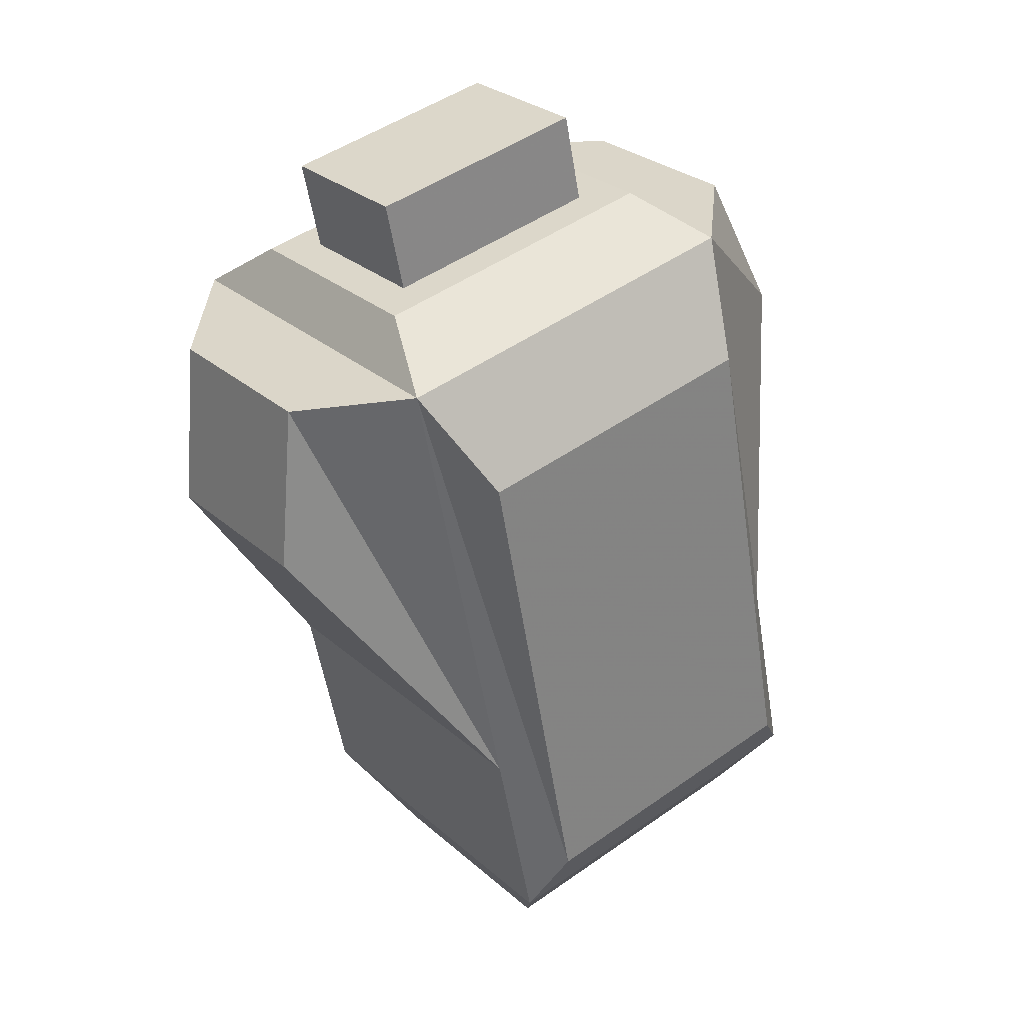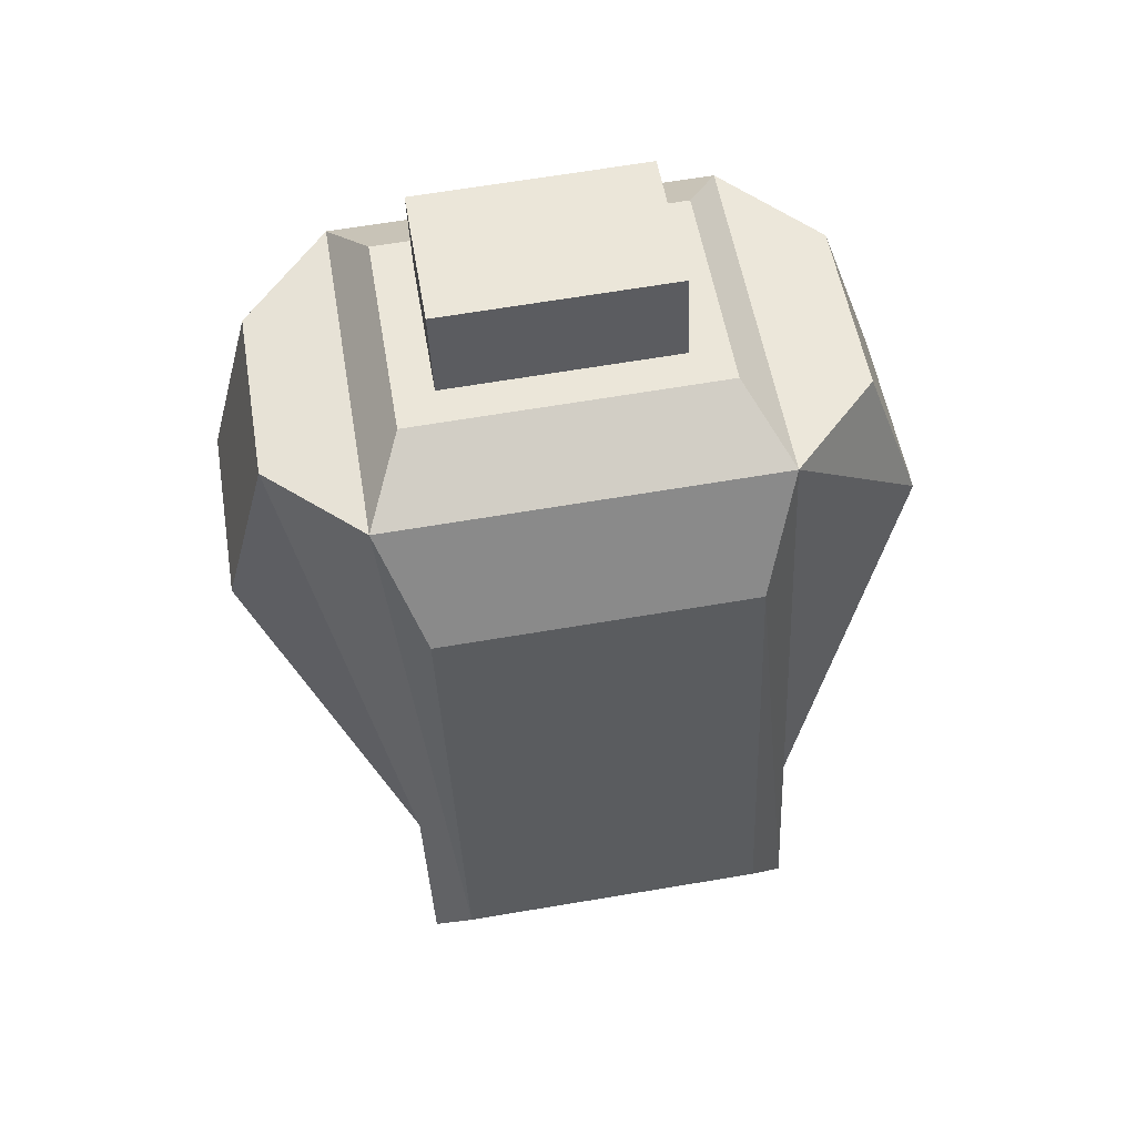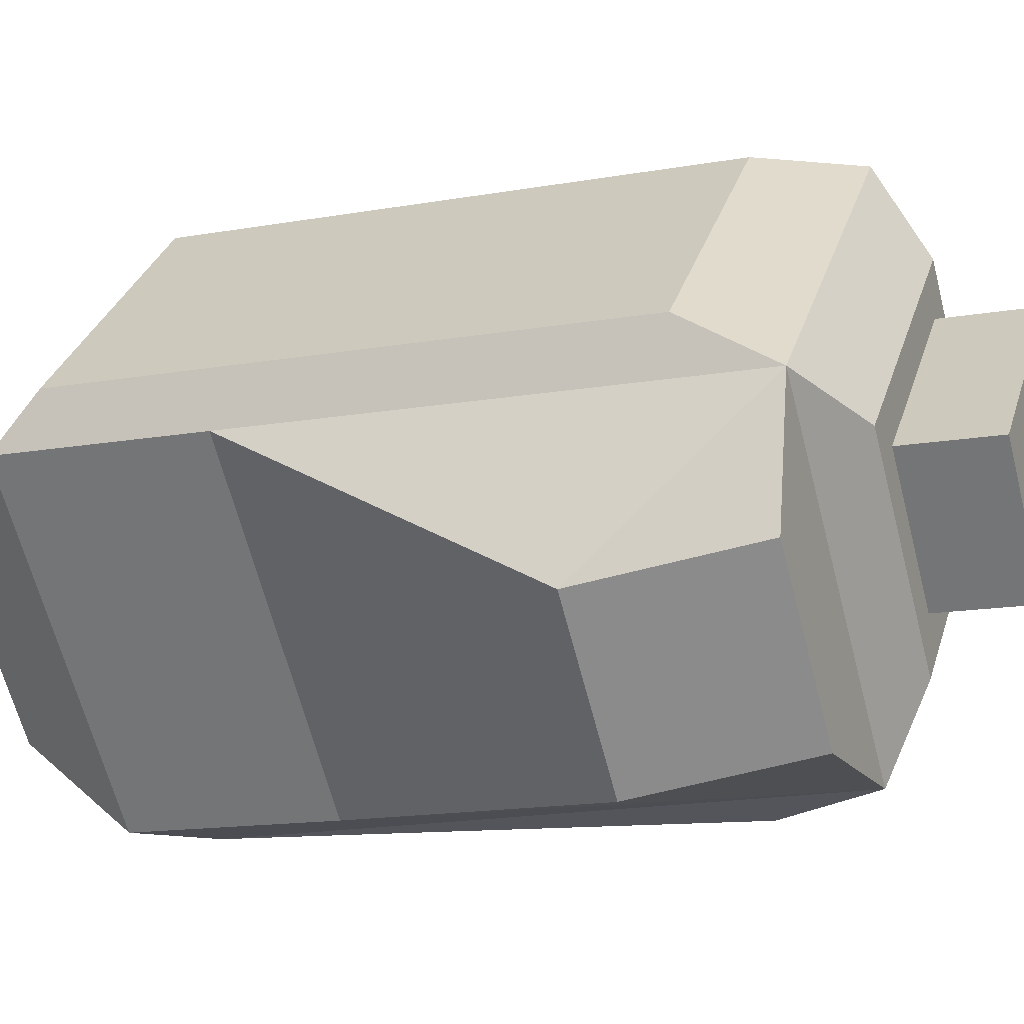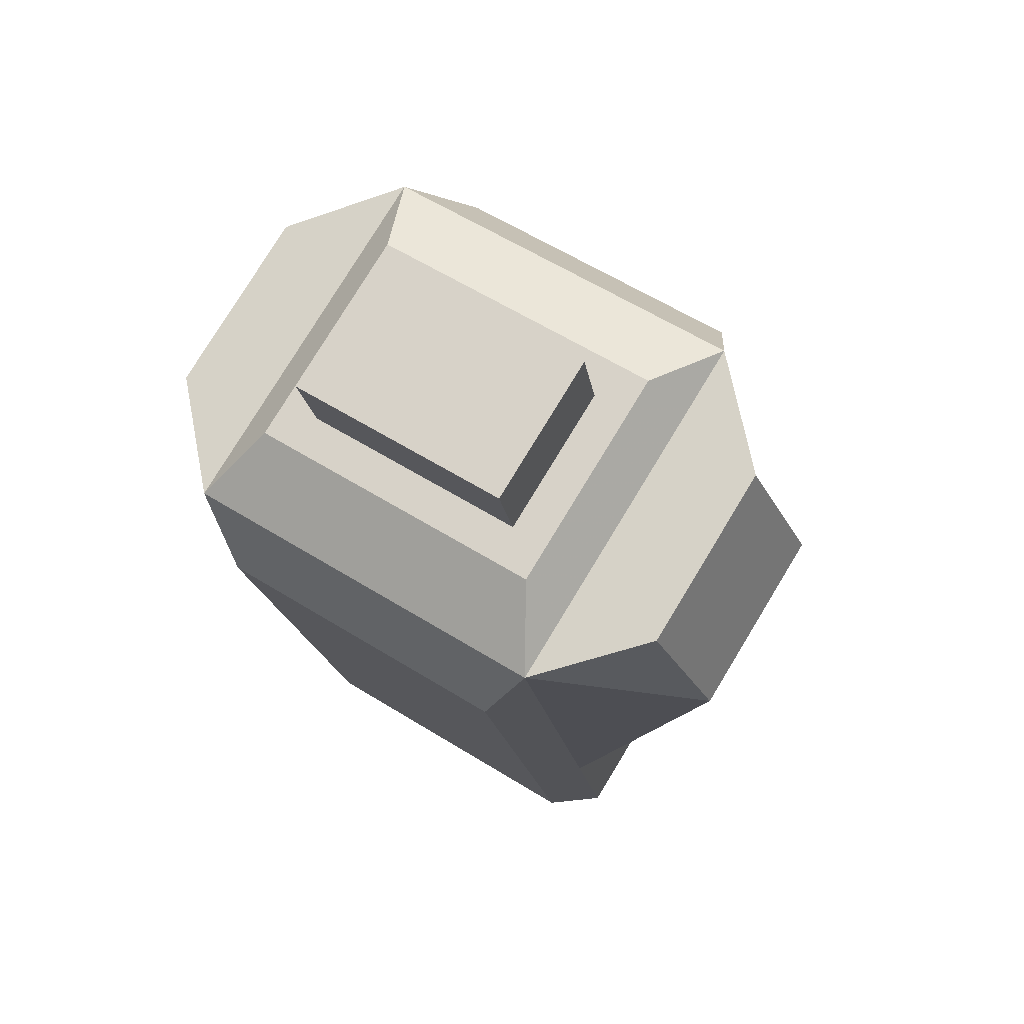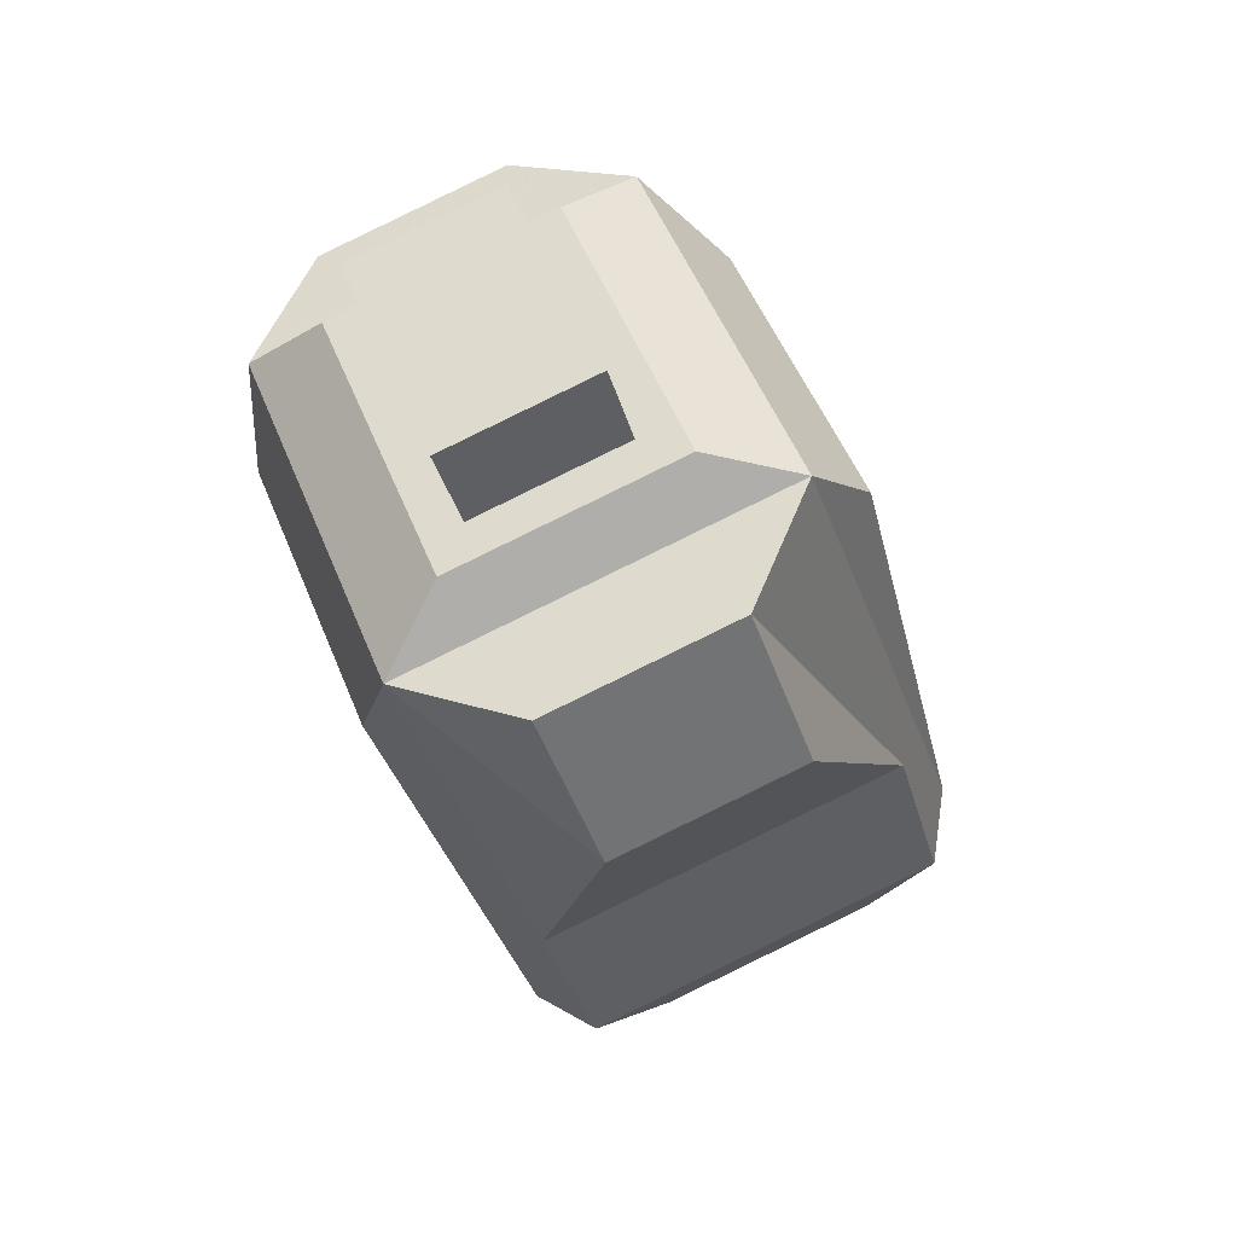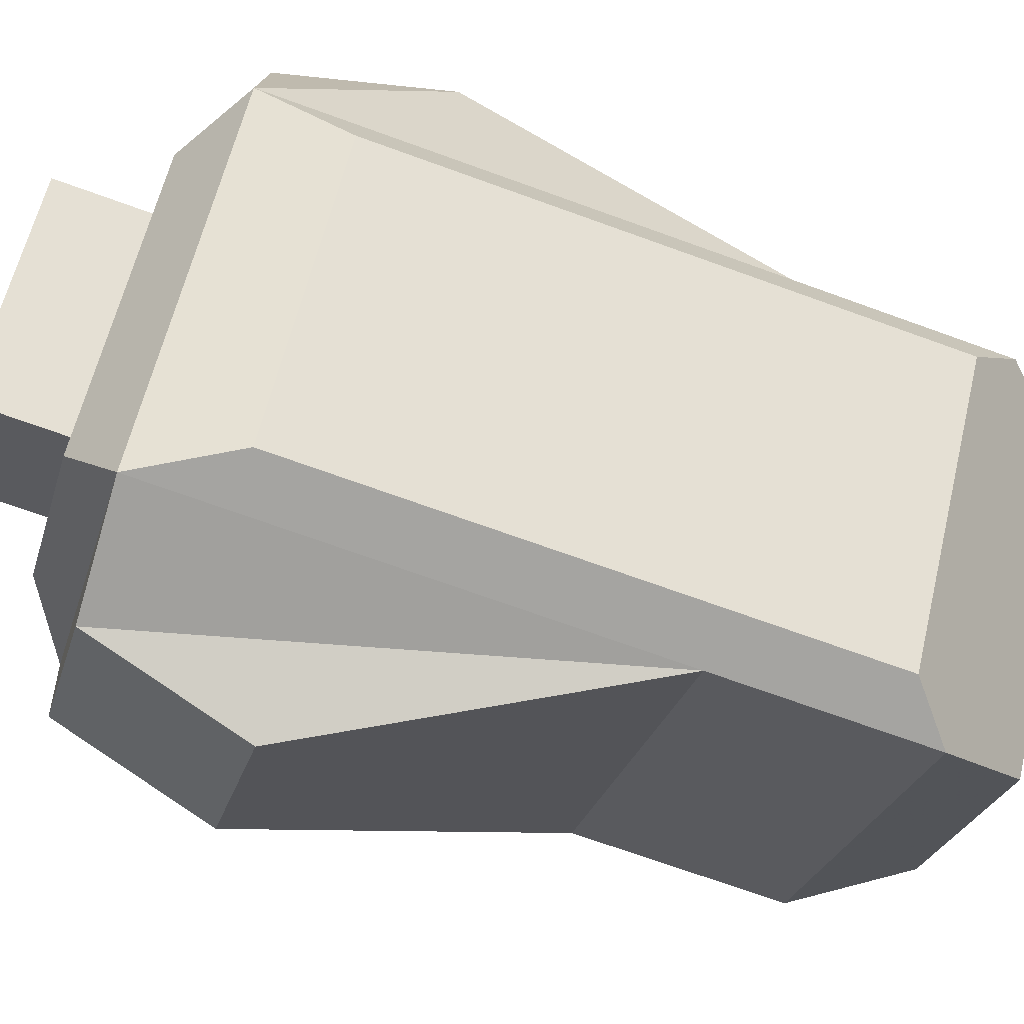
<metadata>
{"format":"obj","ext":"obj","renderer":"f3d","projection":"perspective","resolution":1024,"background":"white","views":[{"elev":46.9,"azim":141.2,"up":"+Y"},{"elev":67.2,"azim":170.5,"up":"+Y"},{"elev":30.5,"azim":105.6,"up":"+Z"},{"elev":60.1,"azim":32.5,"up":"+Y"},{"elev":51.4,"azim":68.6,"up":"+Y"},{"elev":60.0,"azim":-76.7,"up":"+Z"}]}
</metadata>
<code>
o LegLow11_Mech.006
v 0.09669 -0.1743 0.1069
v 0.09669 -0.5081 0.0175
v 0.1207 -0.0503 -0.1331
v 0.1207 -0.4676 -0.245
v -0.09531 -0.1743 0.1069
v -0.09531 -0.5081 0.0175
v -0.1193 -0.0503 -0.1331
v -0.1193 -0.4676 -0.245
v 0.09669 -0.5729 -0.07441
v 0.09669 -0.5356 -0.2135
v -0.09531 -0.5729 -0.07441
v -0.09531 -0.5356 -0.2135
v 0.07269 -0.06596 0.03658
v 0.07269 -0.04112 -0.05615
v -0.07131 -0.06596 0.03658
v -0.07131 -0.04112 -0.05615
v 0.09669 -0.07218 0.05976
v 0.09669 -0.03491 -0.07933
v -0.09531 -0.07218 0.05976
v -0.09531 -0.03491 -0.07933
v 0.07269 -0.01033 0.05149
v 0.07269 0.01452 -0.04124
v -0.07131 -0.01033 0.05149
v -0.07131 0.01452 -0.04124
v 0.09669 -0.1088 -0.1819
v 0.09669 -0.4224 -0.2577
v -0.09531 -0.1088 -0.1819
v -0.09531 -0.4224 -0.2577
v 0.1207 -0.1124 0.09867
v 0.1207 -0.5297 -0.01314
v -0.1193 -0.1124 0.09867
v -0.1193 -0.5297 -0.01314
v 0.1207 -0.3211 0.04277
v 0.1207 -0.2589 -0.1891
v 0.1207 -0.1124 0.09867
v 0.1207 -0.0503 -0.1331
v 0.1207 -0.4045 0.02041
v 0.1207 -0.3424 -0.2114
v 0.1773 -0.1014 0.03951
v 0.1773 -0.07033 -0.0764
v 0.2081 -0.1994 0.01325
v 0.2081 -0.1684 -0.1027
v -0.1193 -0.4045 0.02041
v -0.1193 -0.3424 -0.2114
v -0.1759 -0.1014 0.03951
v -0.1759 -0.07033 -0.0764
v -0.2067 -0.1994 0.01325
v -0.2067 -0.1684 -0.1027
f 33 34 38 37
f 7 44 48 46
f 7 3 25 27
f 29 3 18 17
f 2 1 5 6
f 30 32 11 9
f 10 9 11 12
f 32 8 12 11
f 4 30 9 10
f 8 4 10 12
f 15 13 21 23
f 3 7 20 18
f 31 29 17 19
f 7 31 19 20
f 14 13 17 18
f 15 16 20 19
f 16 14 18 20
f 13 15 19 17
f 21 22 24 23
f 16 15 23 24
f 14 16 24 22
f 13 14 22 21
f 25 26 28 27
f 8 44 7 27 28
f 3 34 4 26 25
f 4 8 28 26
f 1 2 30 33 29
f 6 5 31 43 32
f 5 1 29 31
f 2 6 32 30
f 30 4 34 33
f 37 38 42 41
f 29 33 37 35
f 34 3 36 38
f 3 29 35 36
f 41 42 40 39
f 35 37 41 39
f 38 36 40 42
f 36 35 39 40
f 32 43 44 8
f 47 45 46 48
f 31 7 46 45
f 44 43 47 48
f 43 31 45 47

</code>
